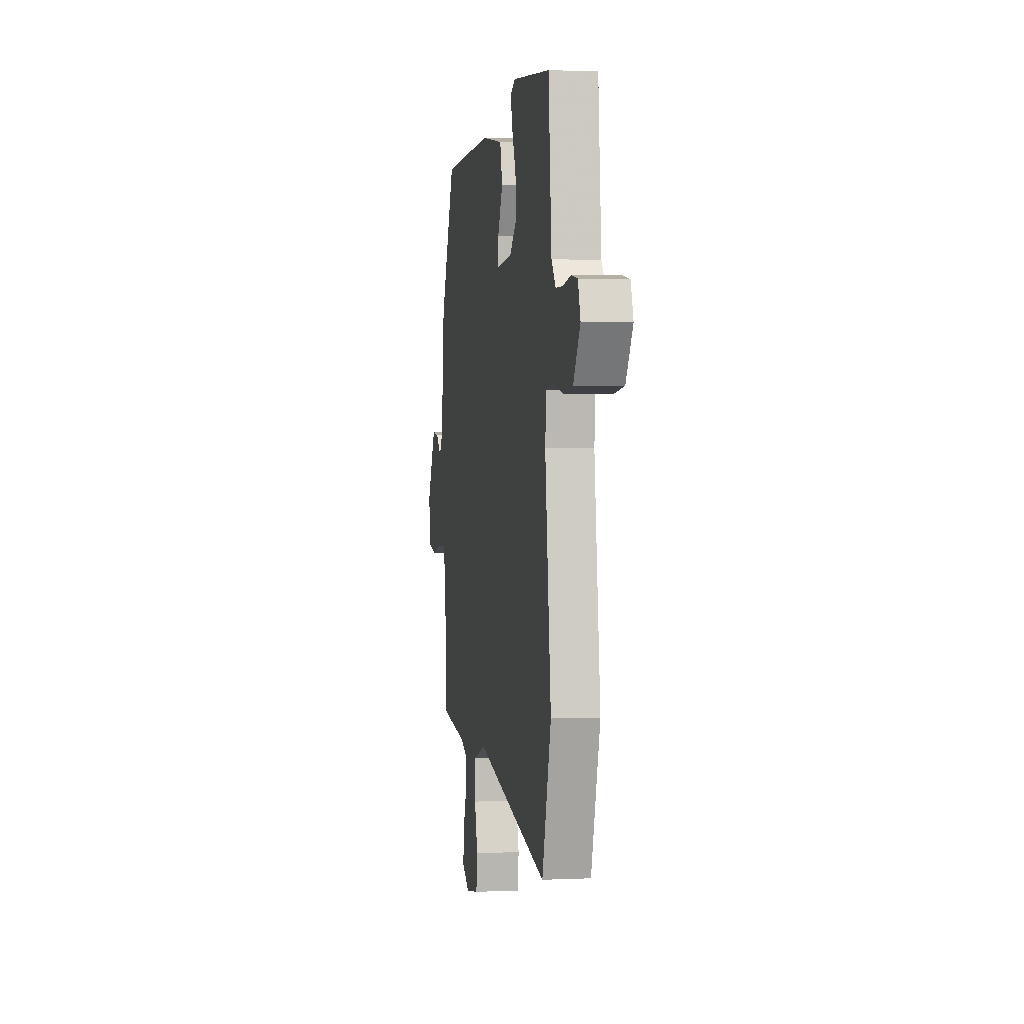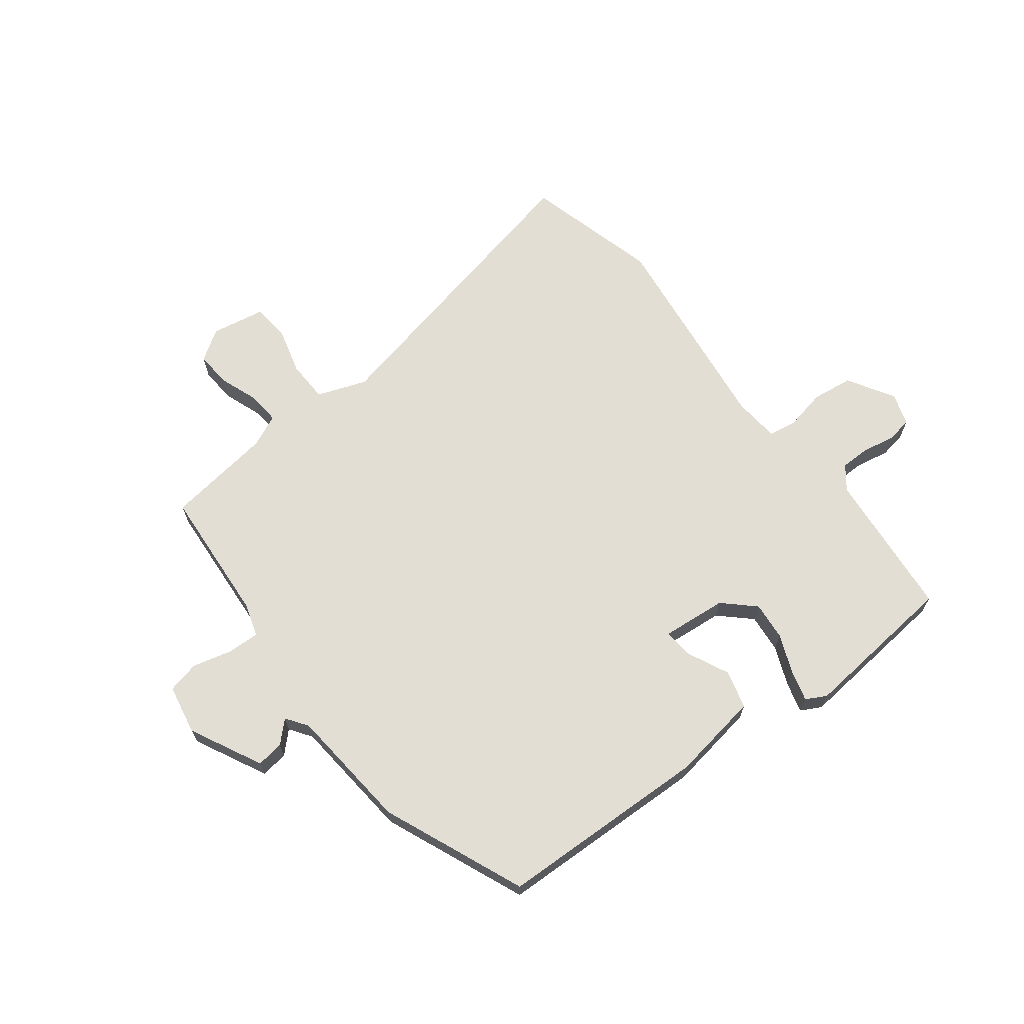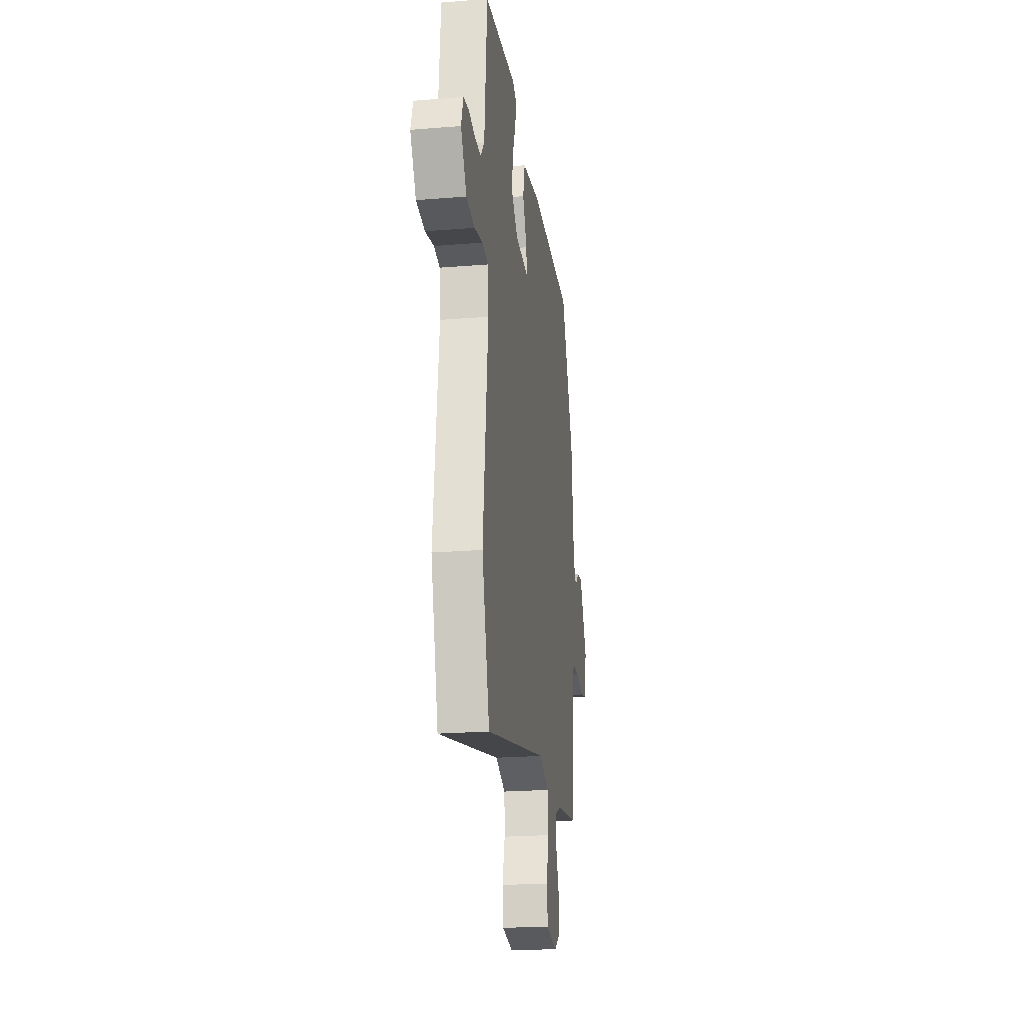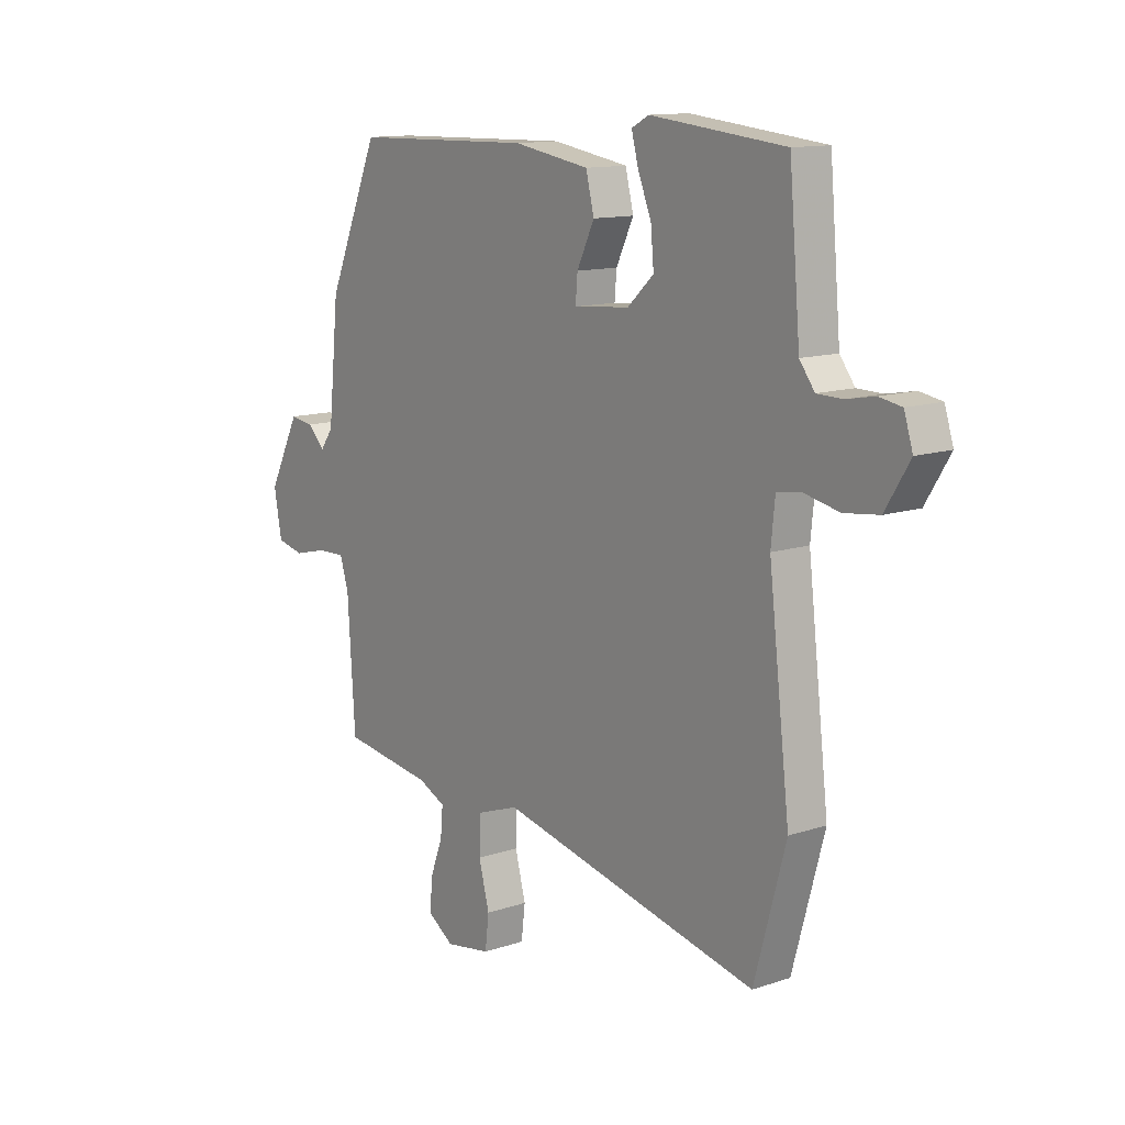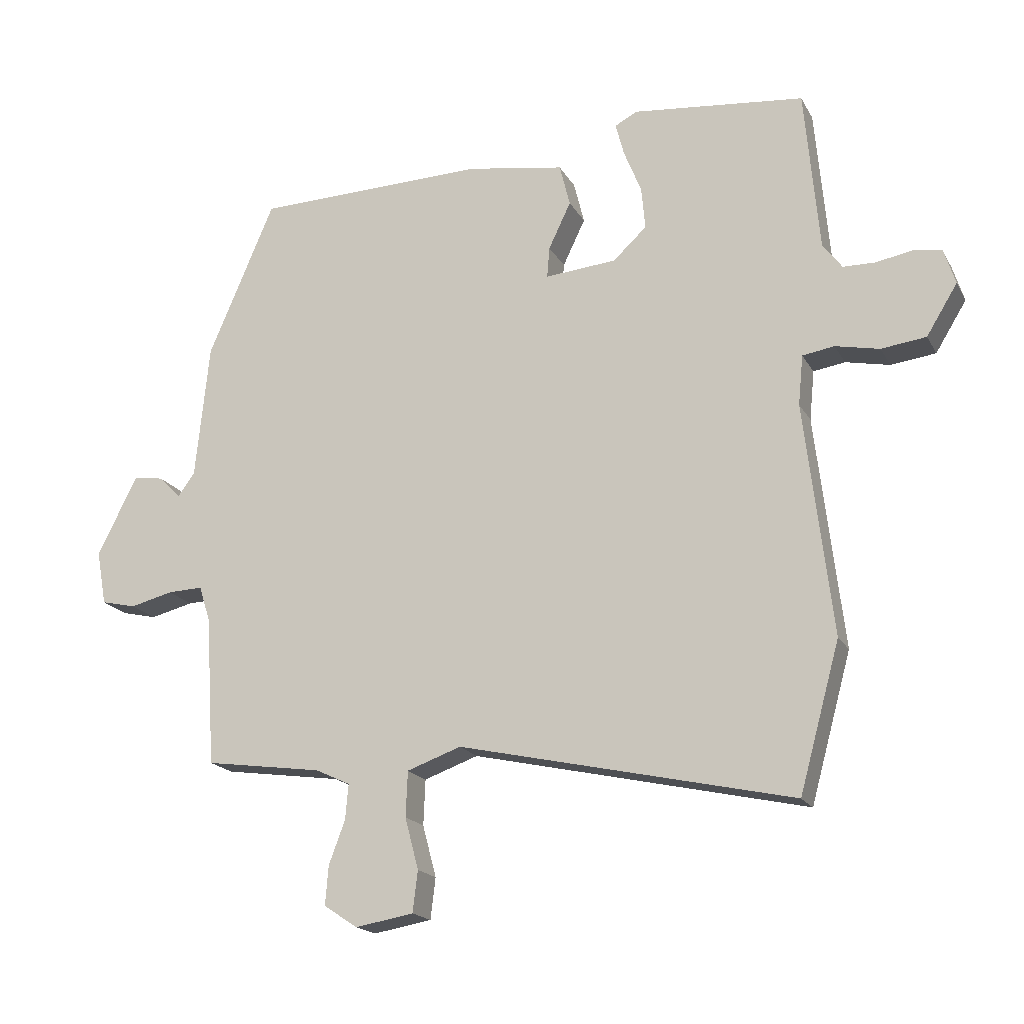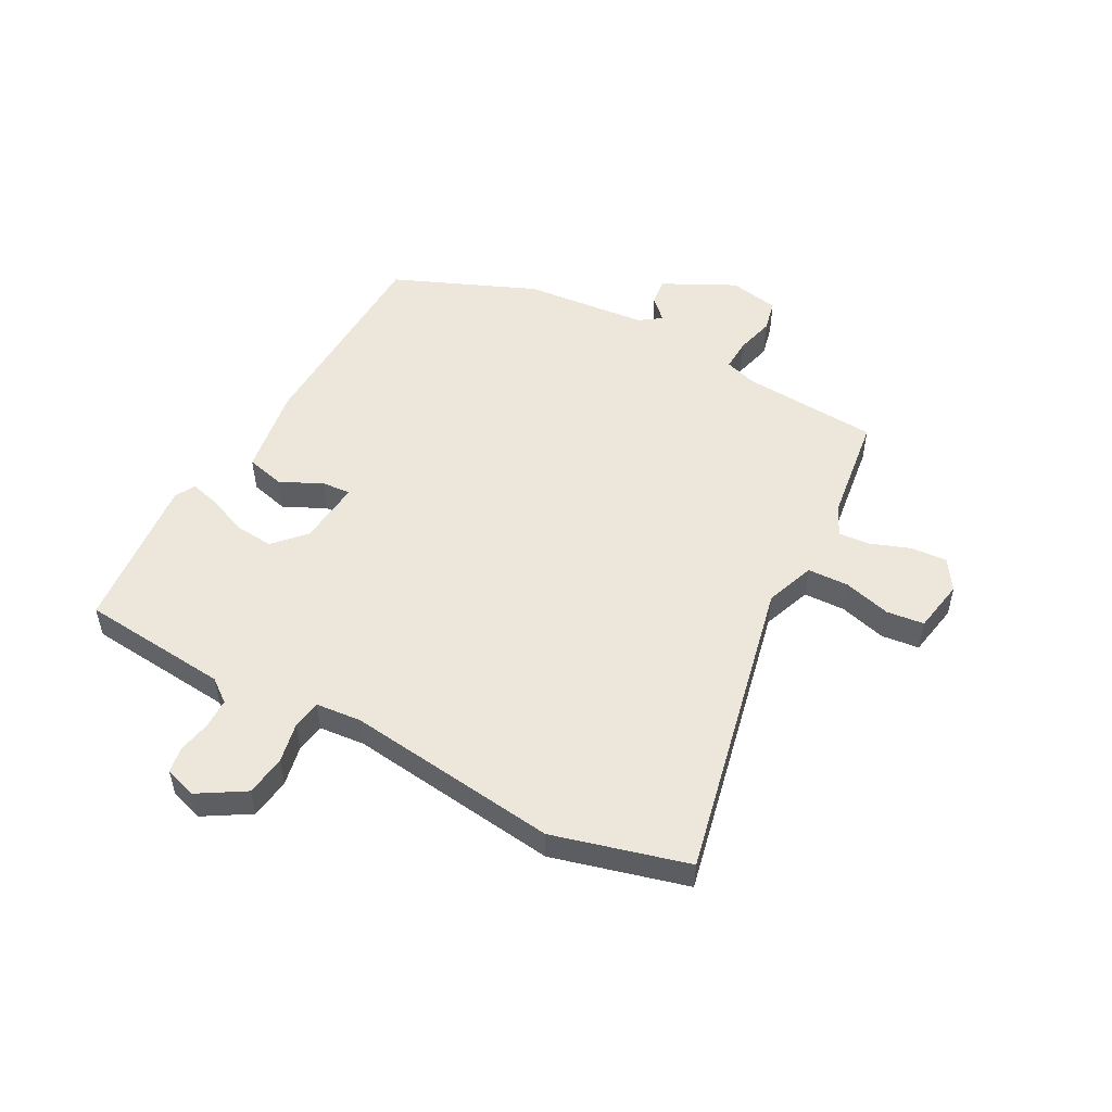
<metadata>
{"format":"obj","ext":"obj","renderer":"f3d","projection":"perspective","resolution":1024,"background":"white","views":[{"elev":1.7,"azim":80.4,"up":"+Z"},{"elev":67.2,"azim":-37.1,"up":"+Y"},{"elev":-22.1,"azim":98.1,"up":"+Z"},{"elev":12.6,"azim":52.2,"up":"+Z"},{"elev":-18.5,"azim":21.1,"up":"+Z"},{"elev":51.5,"azim":118.7,"up":"+Y"}]}
</metadata>
<code>
v -0.428 0.07 0.485
v -0.055 0.07 0.494
v 0.102 0.07 0.468
v 0.119 0.07 0.4
v 0.083 0.07 0.325
v 0.079 0.07 0.275
v 0.194 0.07 0.285
v 0.248 0.07 0.335
v 0.242 0.07 0.403
v 0.214 0.07 0.473
v 0.2 0.07 0.526
v 0.236 0.07 0.545
v 0.513 0.07 0.516
v 0.536 0.07 0.254
v 0.567 0.07 0.213
v 0.619 0.07 0.212
v 0.677 0.07 0.223
v 0.723 0.07 0.215
v 0.741 0.07 0.158
v 0.691 0.07 0.077
v 0.619 0.07 0.068
v 0.548 0.07 0.083
v 0.497 0.07 0.075
v 0.489 0.07 -0.005
v 0.533 0.07 -0.379
v 0.468 0.07 -0.615
v -0.069 0.07 -0.494
v -0.156 0.07 -0.525
v -0.159 0.07 -0.598
v -0.137 0.07 -0.681
v -0.145 0.07 -0.747
v -0.239 0.07 -0.763
v -0.293 0.07 -0.727
v -0.288 0.07 -0.664
v -0.262 0.07 -0.595
v -0.257 0.07 -0.538
v -0.313 0.07 -0.512
v -0.502 0.07 -0.485
v -0.517 0.07 -0.245
v -0.535 0.07 -0.187
v -0.592 0.07 -0.189
v -0.661 0.07 -0.206
v -0.717 0.07 -0.193
v -0.733 0.07 -0.105
v -0.668 0.07 0.022
v -0.62 0.07 0.015
v -0.584 0.07 -0.021
v -0.557 0.07 0.017
v -0.535 0.07 0.235
v -0.428 0 0.485
v -0.055 0 0.494
v 0.102 0 0.468
v 0.119 0 0.4
v 0.083 0 0.325
v 0.079 0 0.275
v 0.194 0 0.285
v 0.248 0 0.335
v 0.242 0 0.403
v 0.214 0 0.473
v 0.2 0 0.526
v 0.236 0 0.545
v 0.513 0 0.516
v 0.536 0 0.254
v 0.567 0 0.213
v 0.619 0 0.212
v 0.677 0 0.223
v 0.723 0 0.215
v 0.741 0 0.158
v 0.691 0 0.077
v 0.619 0 0.068
v 0.548 0 0.083
v 0.497 0 0.075
v 0.489 0 -0.005
v 0.533 0 -0.379
v 0.468 0 -0.615
v -0.069 0 -0.494
v -0.156 0 -0.525
v -0.159 0 -0.598
v -0.137 0 -0.681
v -0.145 0 -0.747
v -0.239 0 -0.763
v -0.293 0 -0.727
v -0.288 0 -0.664
v -0.262 0 -0.595
v -0.257 0 -0.538
v -0.313 0 -0.512
v -0.502 0 -0.485
v -0.517 0 -0.245
v -0.535 0 -0.187
v -0.592 0 -0.189
v -0.661 0 -0.206
v -0.717 0 -0.193
v -0.733 0 -0.105
v -0.668 0 0.022
v -0.62 0 0.015
v -0.584 0 -0.021
v -0.557 0 0.017
v -0.535 0 0.235
f 3 4 5
f 2 3 5
f 1 2 5
f 49 1 5
f 48 49 5
f 47 48 5 6
f 45 46 47
f 44 45 47
f 43 44 47
f 42 43 47
f 41 42 47
f 47 6 7
f 41 47 7
f 40 41 7
f 39 40 7
f 37 38 39 7
f 36 37 7 8
f 35 36 8
f 33 34 35
f 32 33 35
f 31 32 35
f 30 31 35
f 29 30 35
f 28 29 35
f 28 35 8
f 27 28 8
f 26 27 8
f 25 26 8
f 24 25 8
f 23 24 8 9
f 12 13 14
f 11 12 14
f 10 11 14
f 9 10 14
f 23 9 14
f 22 23 14
f 20 21 22
f 19 20 22
f 18 19 22
f 17 18 22
f 16 17 22
f 15 16 22
f 14 15 22
f 54 53 52
f 54 52 51
f 54 51 50
f 54 50 98
f 54 98 97
f 55 54 97 96
f 96 95 94
f 96 94 93
f 96 93 92
f 96 92 91
f 96 91 90
f 56 55 96
f 56 96 90
f 56 90 89
f 56 89 88
f 56 88 87 86
f 57 56 86 85
f 57 85 84
f 84 83 82
f 84 82 81
f 84 81 80
f 84 80 79
f 84 79 78
f 84 78 77
f 57 84 77
f 57 77 76
f 57 76 75
f 57 75 74
f 57 74 73
f 58 57 73 72
f 63 62 61
f 63 61 60
f 63 60 59
f 63 59 58
f 63 58 72
f 63 72 71
f 71 70 69
f 71 69 68
f 71 68 67
f 71 67 66
f 71 66 65
f 71 65 64
f 71 64 63
f 1 50 51 2
f 2 51 52 3
f 3 52 53 4
f 4 53 54 5
f 5 54 55 6
f 6 55 56 7
f 7 56 57 8
f 8 57 58 9
f 9 58 59 10
f 10 59 60 11
f 11 60 61 12
f 12 61 62 13
f 13 62 63 14
f 14 63 64 15
f 15 64 65 16
f 16 65 66 17
f 17 66 67 18
f 18 67 68 19
f 19 68 69 20
f 20 69 70 21
f 21 70 71 22
f 22 71 72 23
f 23 72 73 24
f 24 73 74 25
f 25 74 75 26
f 26 75 76 27
f 27 76 77 28
f 28 77 78 29
f 29 78 79 30
f 30 79 80 31
f 31 80 81 32
f 32 81 82 33
f 33 82 83 34
f 34 83 84 35
f 35 84 85 36
f 36 85 86 37
f 37 86 87 38
f 38 87 88 39
f 39 88 89 40
f 40 89 90 41
f 41 90 91 42
f 42 91 92 43
f 43 92 93 44
f 44 93 94 45
f 45 94 95 46
f 46 95 96 47
f 47 96 97 48
f 48 97 98 49
f 49 98 50 1

</code>
